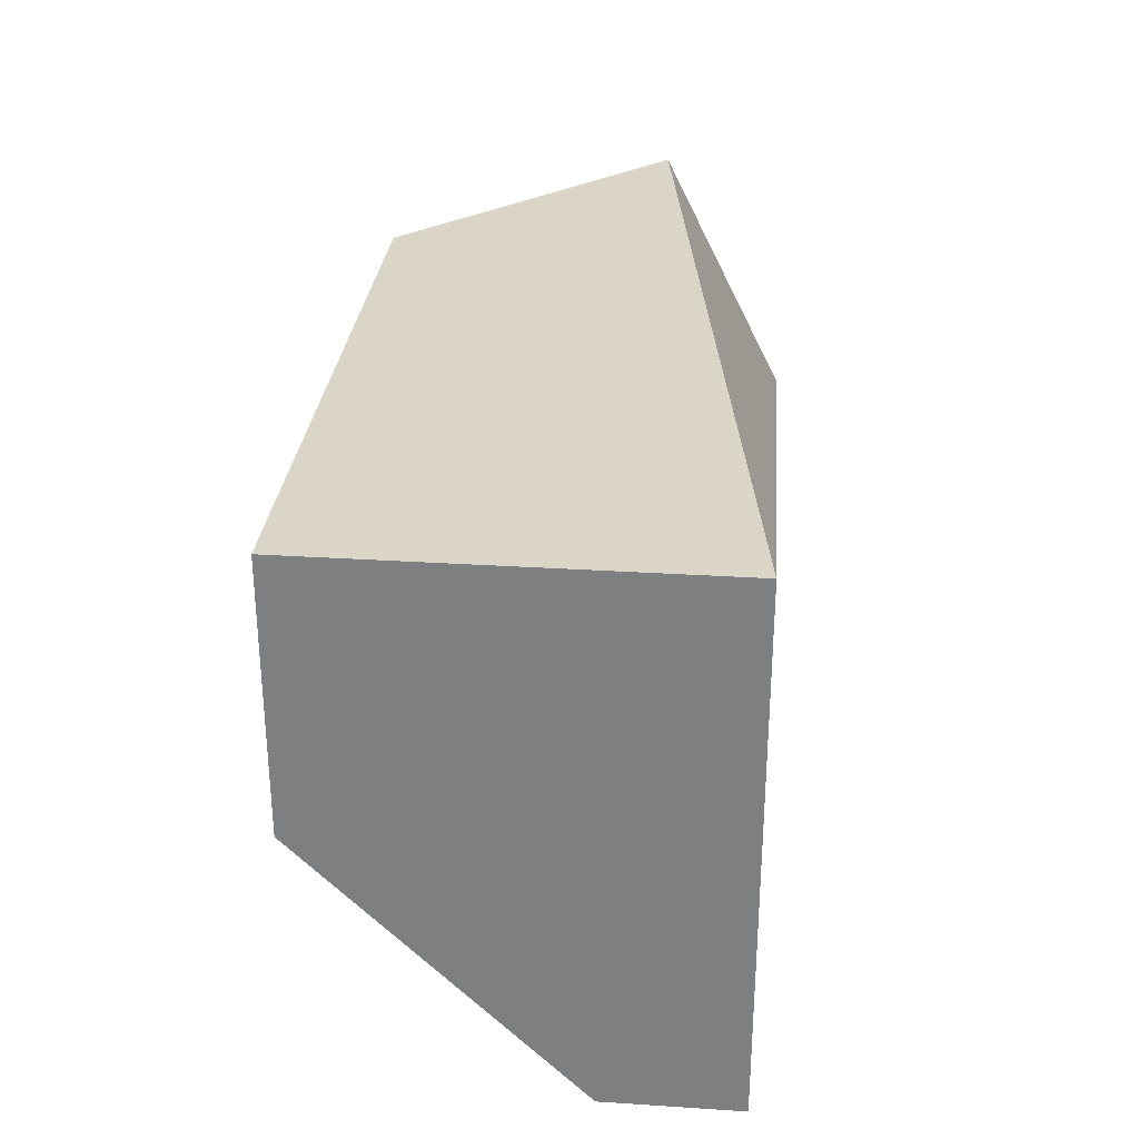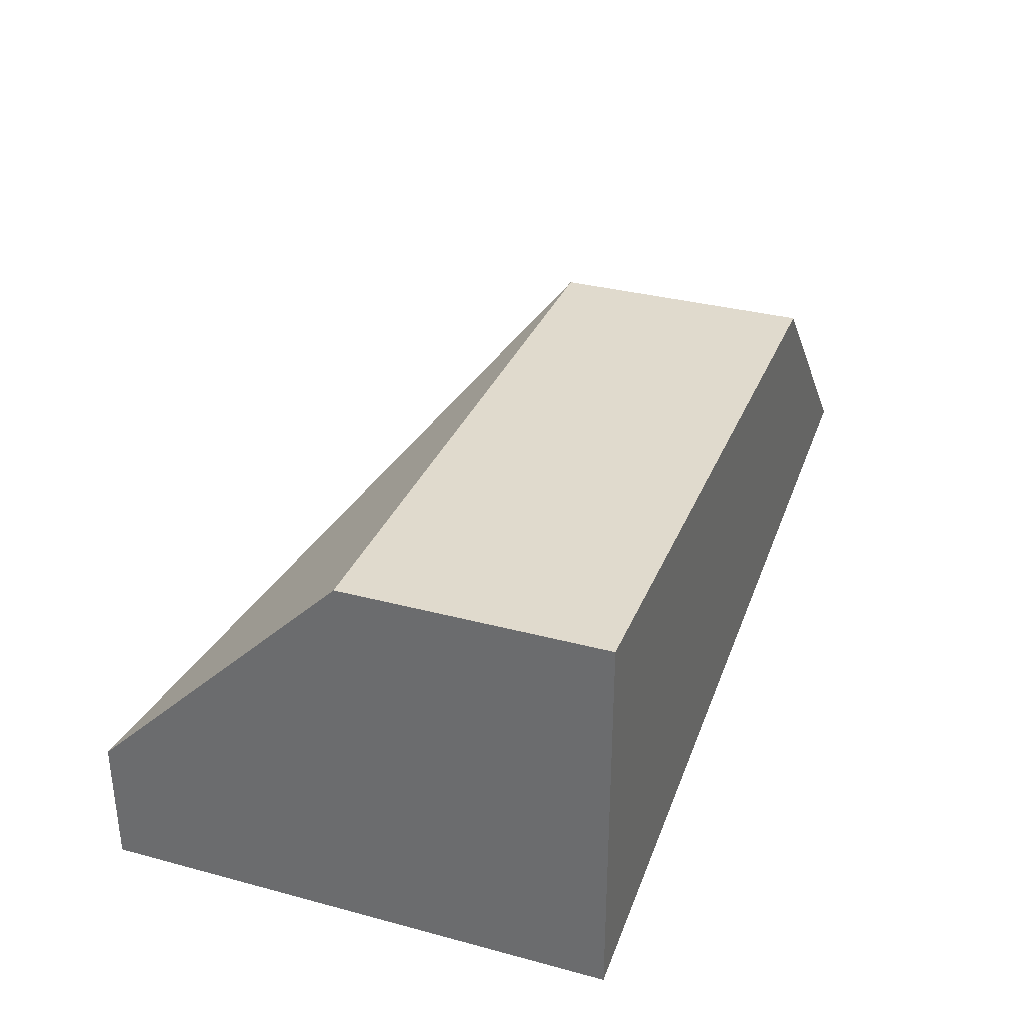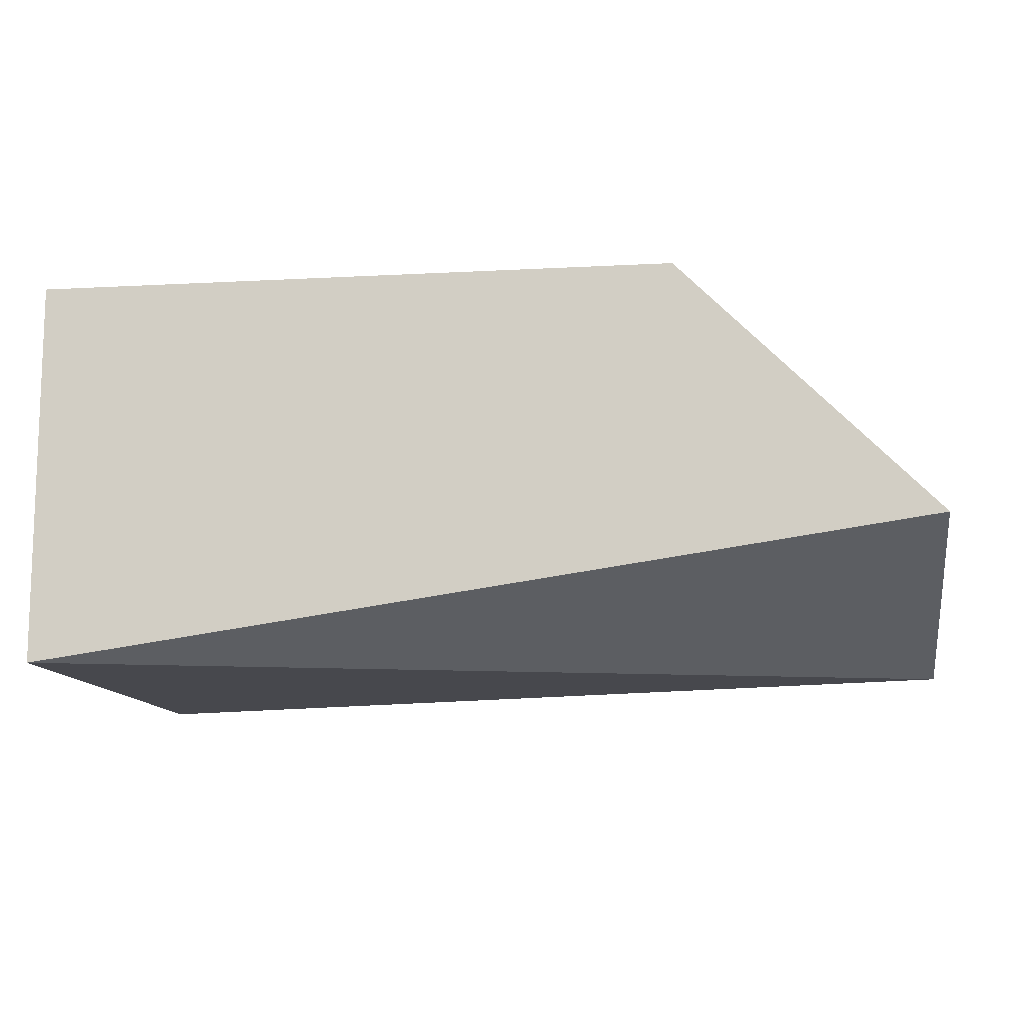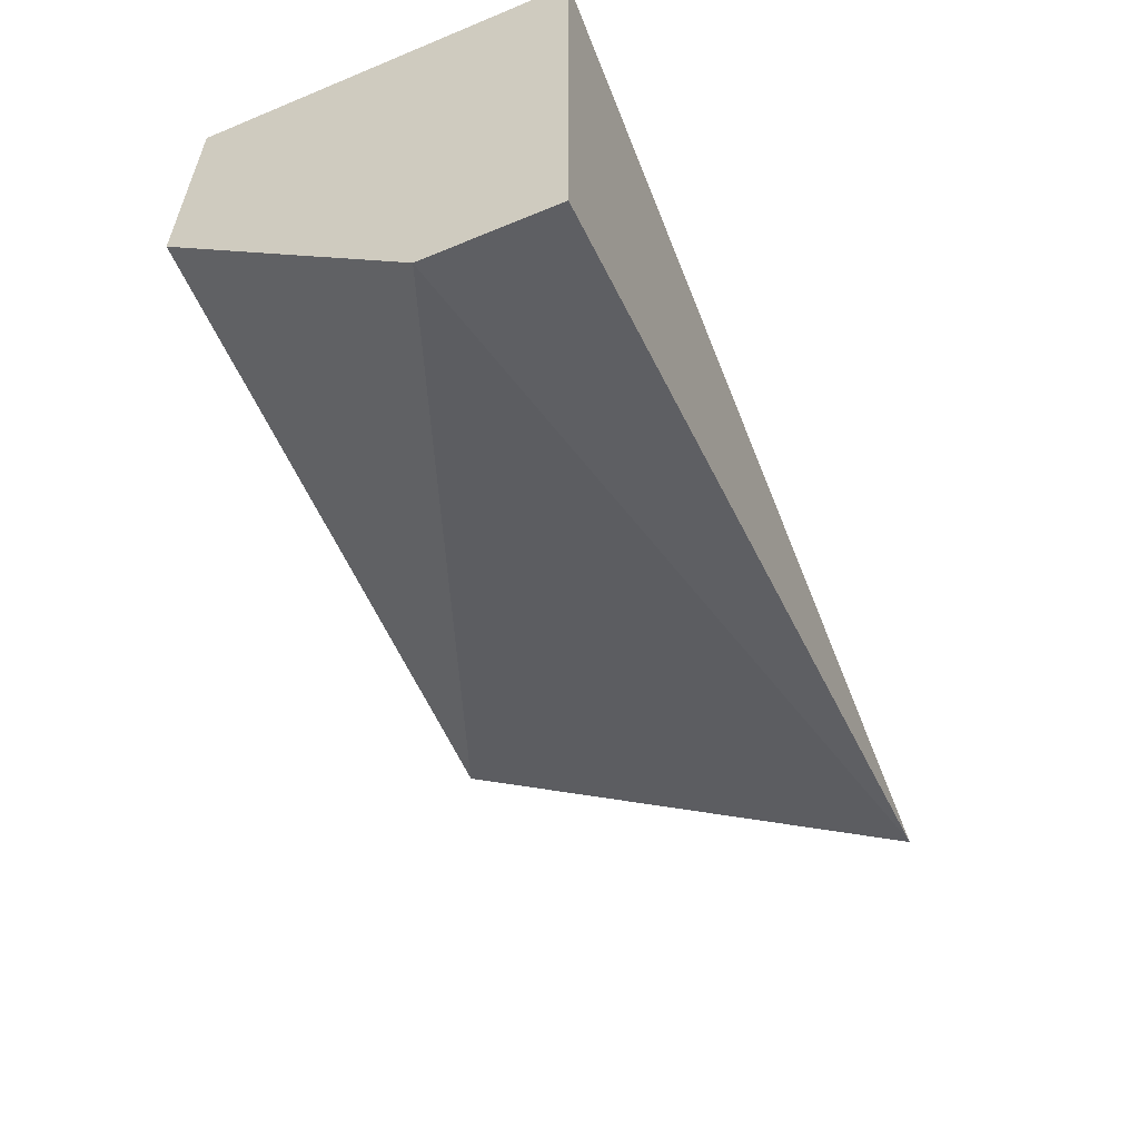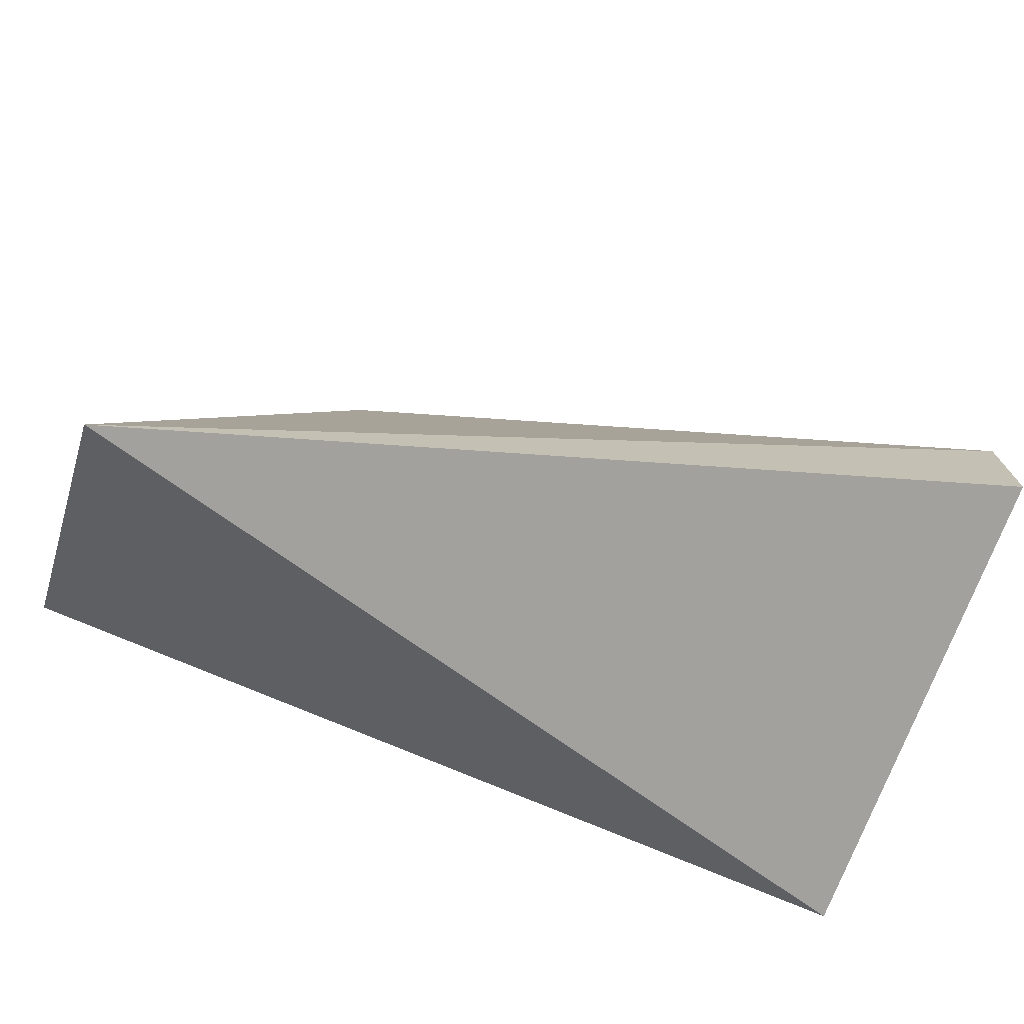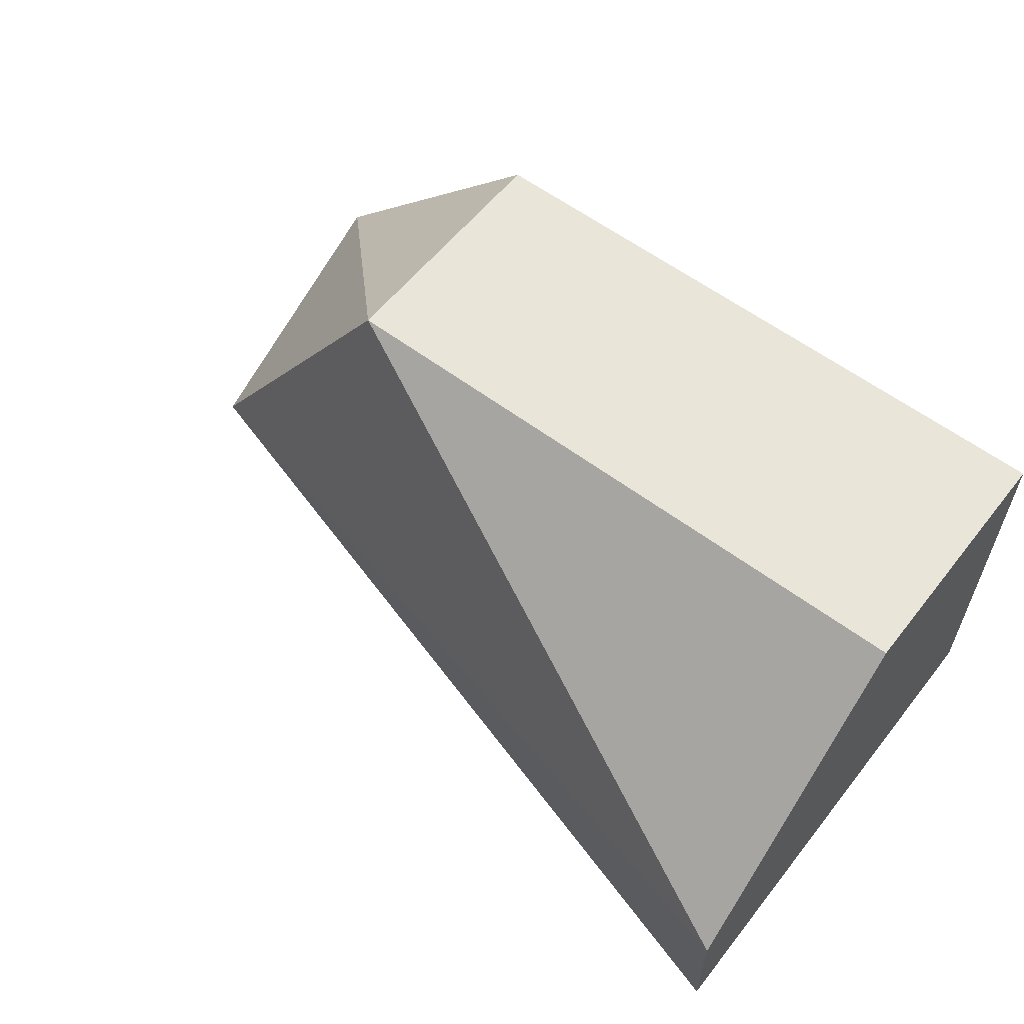
<metadata>
{"format":"obj","ext":"obj","renderer":"f3d","projection":"perspective","resolution":1024,"background":"white","views":[{"elev":29.6,"azim":-84.6,"up":"+Z"},{"elev":33.0,"azim":-69.8,"up":"+Y"},{"elev":-11.7,"azim":7.4,"up":"+Y"},{"elev":-57.6,"azim":-66.7,"up":"+Z"},{"elev":-72.1,"azim":160.1,"up":"+Y"},{"elev":58.2,"azim":-142.0,"up":"+Y"}]}
</metadata>
<code>
v 0.05214 0.01004 0.01934
v 0.05214 0.008869 0.01934
v 0.05214 0.008869 0.02401
v 0.05214 0.01237 0.02167
v 0.05214 0.01237 0.02401
v 0.05797 0.01237 0.02167
v 0.05797 0.01237 0.02401
v 0.0603 0.01004 0.02401
v 0.0603 0.008869 0.02167
f 6 5 7
f 1 2 5
f 8 5 3
f 5 2 3
f 2 1 9
f 8 3 9
f 3 2 9
f 6 8 9
f 1 6 9
f 1 5 4
f 6 1 4
f 5 6 4
f 5 8 7
f 8 6 7

</code>
